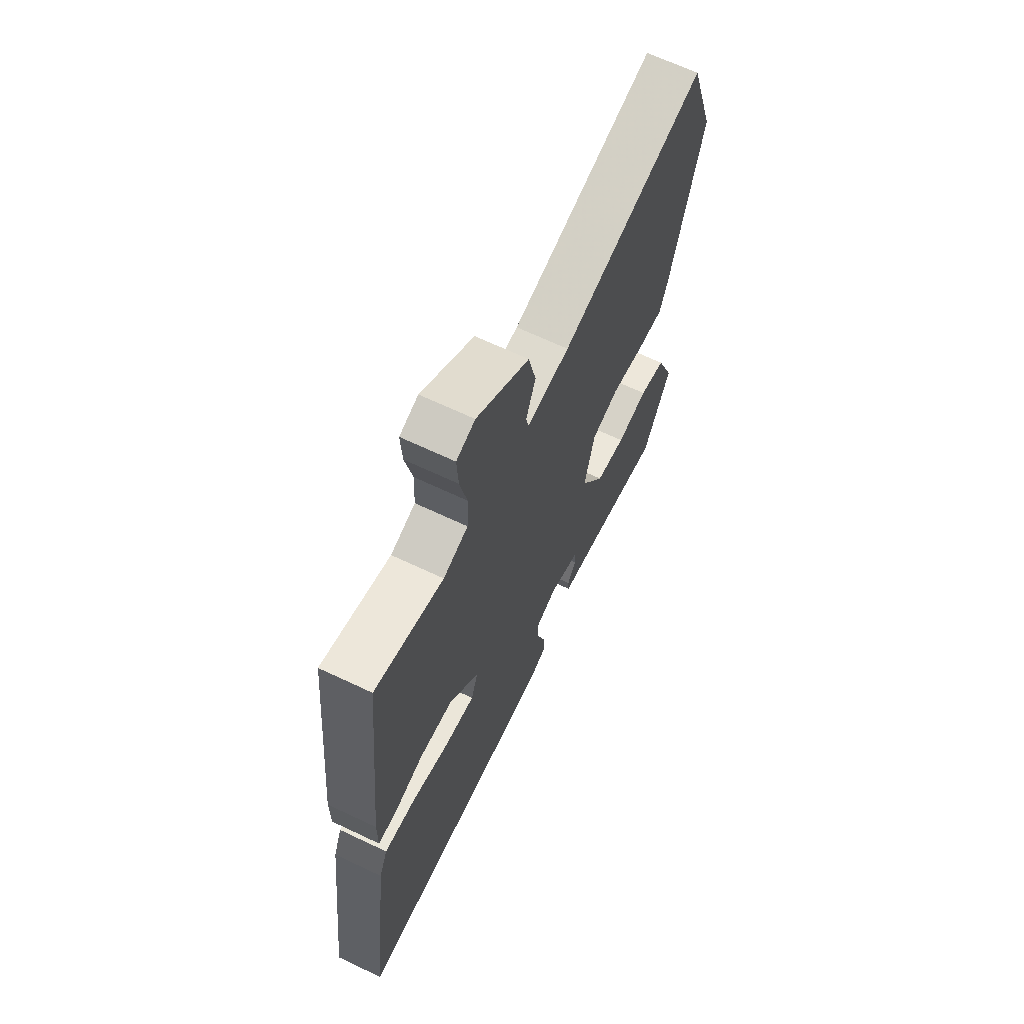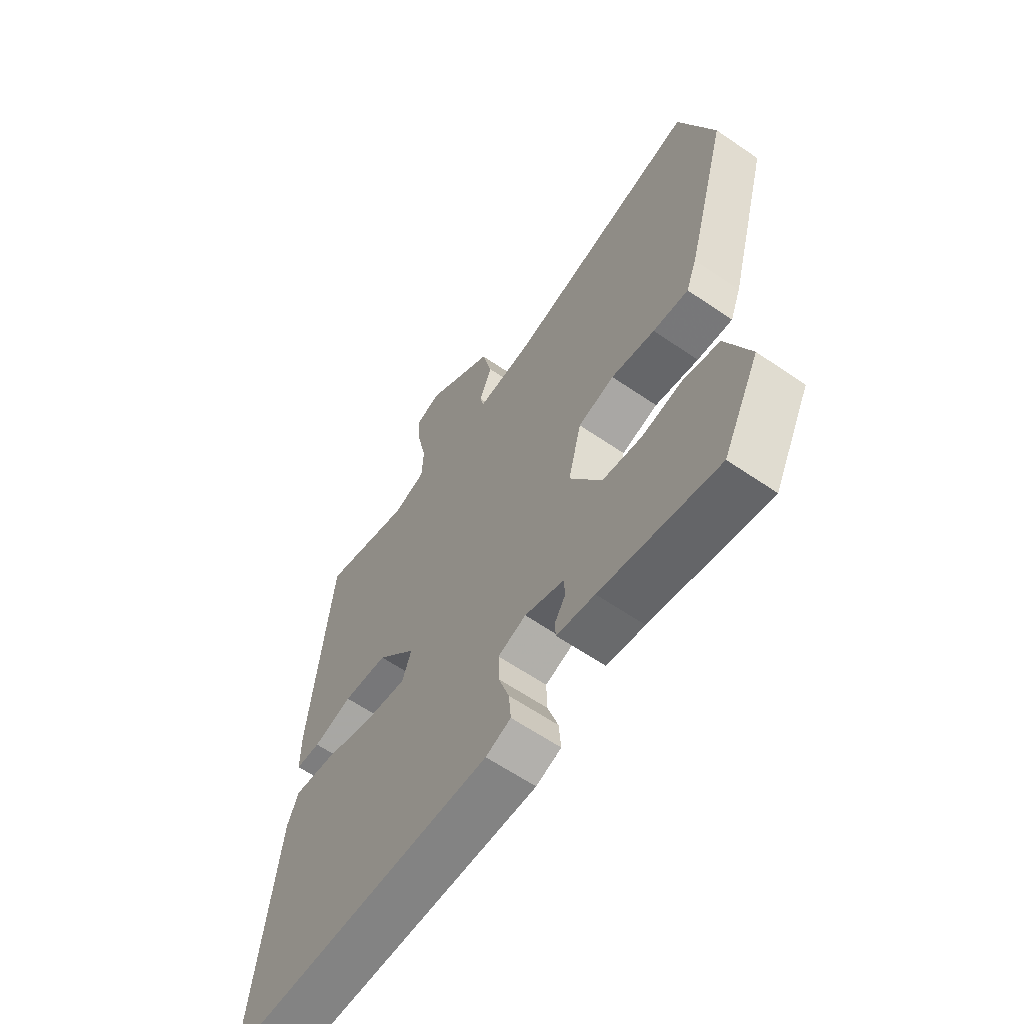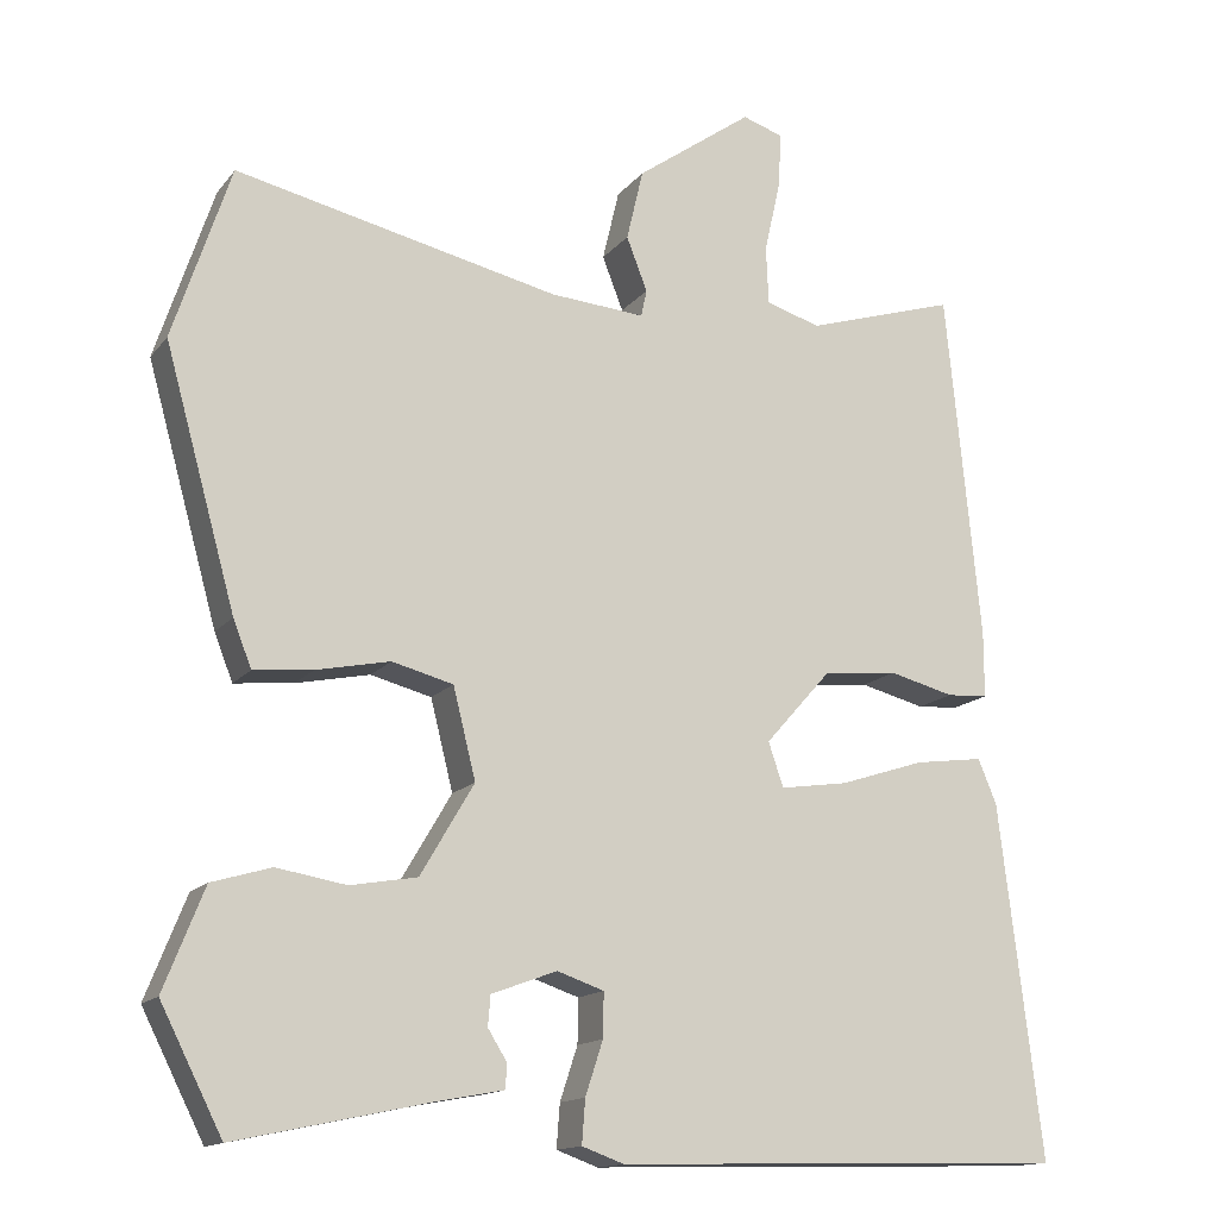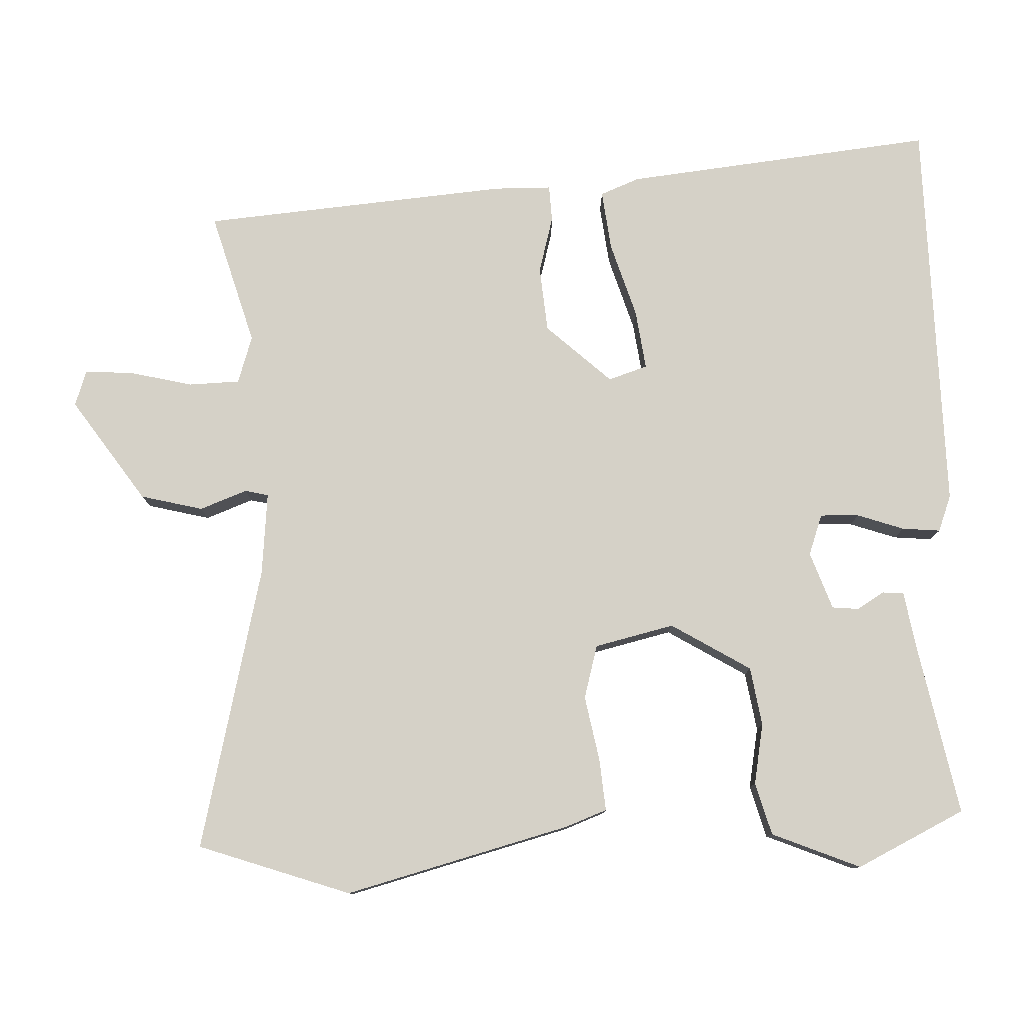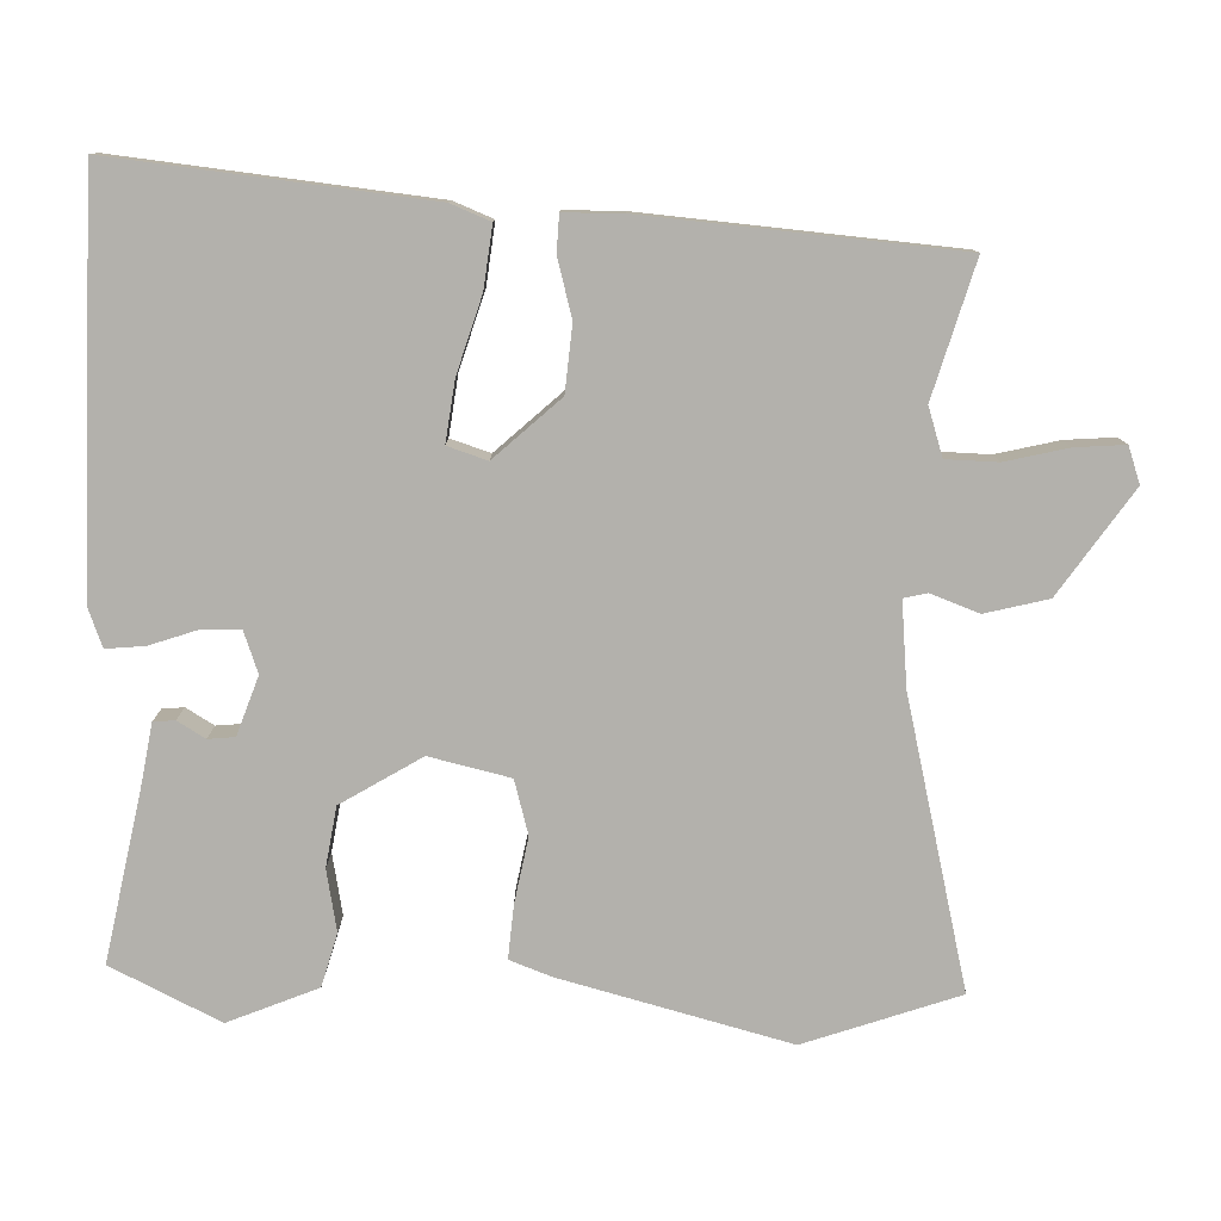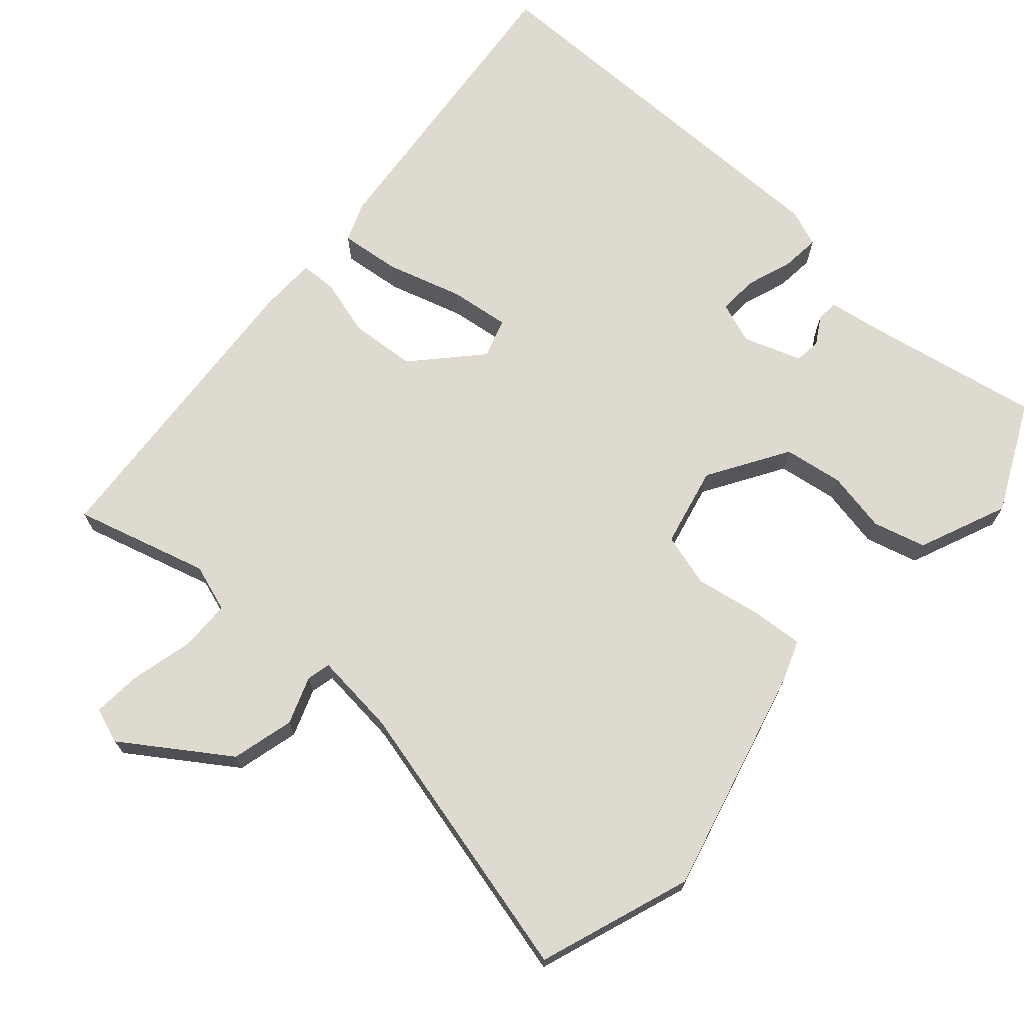
<metadata>
{"format":"obj","ext":"obj","renderer":"f3d","projection":"perspective","resolution":1024,"background":"white","views":[{"elev":66.3,"azim":-64.5,"up":"+Z"},{"elev":-62.3,"azim":55.2,"up":"+Z"},{"elev":-14.5,"azim":155.8,"up":"+Z"},{"elev":79.1,"azim":88.7,"up":"+Y"},{"elev":-79.0,"azim":-90.7,"up":"+Y"},{"elev":70.6,"azim":42.8,"up":"+Y"}]}
</metadata>
<code>
v 0.46 0.07 -0.525
v 0.225 0.07 -0.475
v 0.149 0.07 -0.461
v 0.147 0.07 -0.432
v 0.17 0.07 -0.395
v 0.167 0.07 -0.359
v 0.089 0.07 -0.33
v 0.033 0.07 -0.349
v 0.034 0.07 -0.402
v 0.055 0.07 -0.466
v 0.059 0.07 -0.518
v 0.009 0.07 -0.536
v -0.532 0.07 -0.522
v -0.481 0.07 -0.101
v -0.459 0.07 -0.048
v -0.377 0.07 -0.059
v -0.275 0.07 -0.092
v -0.194 0.07 -0.104
v -0.176 0.07 -0.051
v -0.255 0.07 0.038
v -0.344 0.07 0.047
v -0.422 0.07 0.027
v -0.471 0.07 0.03
v -0.471 0.07 0.108
v -0.43 0.07 0.526
v -0.25 0.07 0.471
v -0.185 0.07 0.491
v -0.182 0.07 0.56
v -0.201 0.07 0.645
v -0.205 0.07 0.712
v -0.156 0.07 0.728
v -0.017 0.07 0.629
v 0.003 0.07 0.544
v -0.022 0.07 0.48
v -0.015 0.07 0.448
v 0.098 0.07 0.457
v 0.485 0.07 0.544
v 0.554 0.07 0.336
v 0.469 0.07 0.03
v 0.447 0.07 -0.026
v 0.376 0.07 -0.019
v 0.288 0.07 -0.001
v 0.215 0.07 -0.02
v 0.188 0.07 -0.128
v 0.252 0.07 -0.237
v 0.332 0.07 -0.251
v 0.415 0.07 -0.237
v 0.486 0.07 -0.258
v 0.534 0.07 -0.379
v 0.46 0 -0.525
v 0.225 0 -0.475
v 0.149 0 -0.461
v 0.147 0 -0.432
v 0.17 0 -0.395
v 0.167 0 -0.359
v 0.089 0 -0.33
v 0.033 0 -0.349
v 0.034 0 -0.402
v 0.055 0 -0.466
v 0.059 0 -0.518
v 0.009 0 -0.536
v -0.532 0 -0.522
v -0.481 0 -0.101
v -0.459 0 -0.048
v -0.377 0 -0.059
v -0.275 0 -0.092
v -0.194 0 -0.104
v -0.176 0 -0.051
v -0.255 0 0.038
v -0.344 0 0.047
v -0.422 0 0.027
v -0.471 0 0.03
v -0.471 0 0.108
v -0.43 0 0.526
v -0.25 0 0.471
v -0.185 0 0.491
v -0.182 0 0.56
v -0.201 0 0.645
v -0.205 0 0.712
v -0.156 0 0.728
v -0.017 0 0.629
v 0.003 0 0.544
v -0.022 0 0.48
v -0.015 0 0.448
v 0.098 0 0.457
v 0.485 0 0.544
v 0.554 0 0.336
v 0.469 0 0.03
v 0.447 0 -0.026
v 0.376 0 -0.019
v 0.288 0 -0.001
v 0.215 0 -0.02
v 0.188 0 -0.128
v 0.252 0 -0.237
v 0.332 0 -0.251
v 0.415 0 -0.237
v 0.486 0 -0.258
v 0.534 0 -0.379
f 46 47 48 49
f 45 46 49 1
f 39 40 41 42
f 37 38 39 42
f 36 37 42 43
f 35 36 43 44
f 31 32 33 34
f 31 34 35
f 28 29 30 31
f 27 28 31 35
f 26 27 35 44
f 21 22 23 24
f 20 21 24 25
f 19 20 25 26
f 14 15 16 17
f 14 17 18
f 13 14 18
f 12 13 18
f 9 10 11 12
f 8 9 12 18
f 7 8 18 19
f 2 3 4 5
f 45 1 2 5
f 45 5 6
f 19 26 44 45
f 6 7 19 45
f 98 97 96 95
f 50 98 95 94
f 91 90 89 88
f 91 88 87 86
f 92 91 86 85
f 93 92 85 84
f 83 82 81 80
f 84 83 80
f 80 79 78 77
f 84 80 77 76
f 93 84 76 75
f 73 72 71 70
f 74 73 70 69
f 75 74 69 68
f 66 65 64 63
f 67 66 63
f 67 63 62
f 67 62 61
f 61 60 59 58
f 67 61 58 57
f 68 67 57 56
f 54 53 52 51
f 54 51 50 94
f 55 54 94
f 94 93 75 68
f 94 68 56 55
f 1 50 51 2
f 2 51 52 3
f 3 52 53 4
f 4 53 54 5
f 5 54 55 6
f 6 55 56 7
f 7 56 57 8
f 8 57 58 9
f 9 58 59 10
f 10 59 60 11
f 11 60 61 12
f 12 61 62 13
f 13 62 63 14
f 14 63 64 15
f 15 64 65 16
f 16 65 66 17
f 17 66 67 18
f 18 67 68 19
f 19 68 69 20
f 20 69 70 21
f 21 70 71 22
f 22 71 72 23
f 23 72 73 24
f 24 73 74 25
f 25 74 75 26
f 26 75 76 27
f 27 76 77 28
f 28 77 78 29
f 29 78 79 30
f 30 79 80 31
f 31 80 81 32
f 32 81 82 33
f 33 82 83 34
f 34 83 84 35
f 35 84 85 36
f 36 85 86 37
f 37 86 87 38
f 38 87 88 39
f 39 88 89 40
f 40 89 90 41
f 41 90 91 42
f 42 91 92 43
f 43 92 93 44
f 44 93 94 45
f 45 94 95 46
f 46 95 96 47
f 47 96 97 48
f 48 97 98 49
f 49 98 50 1

</code>
